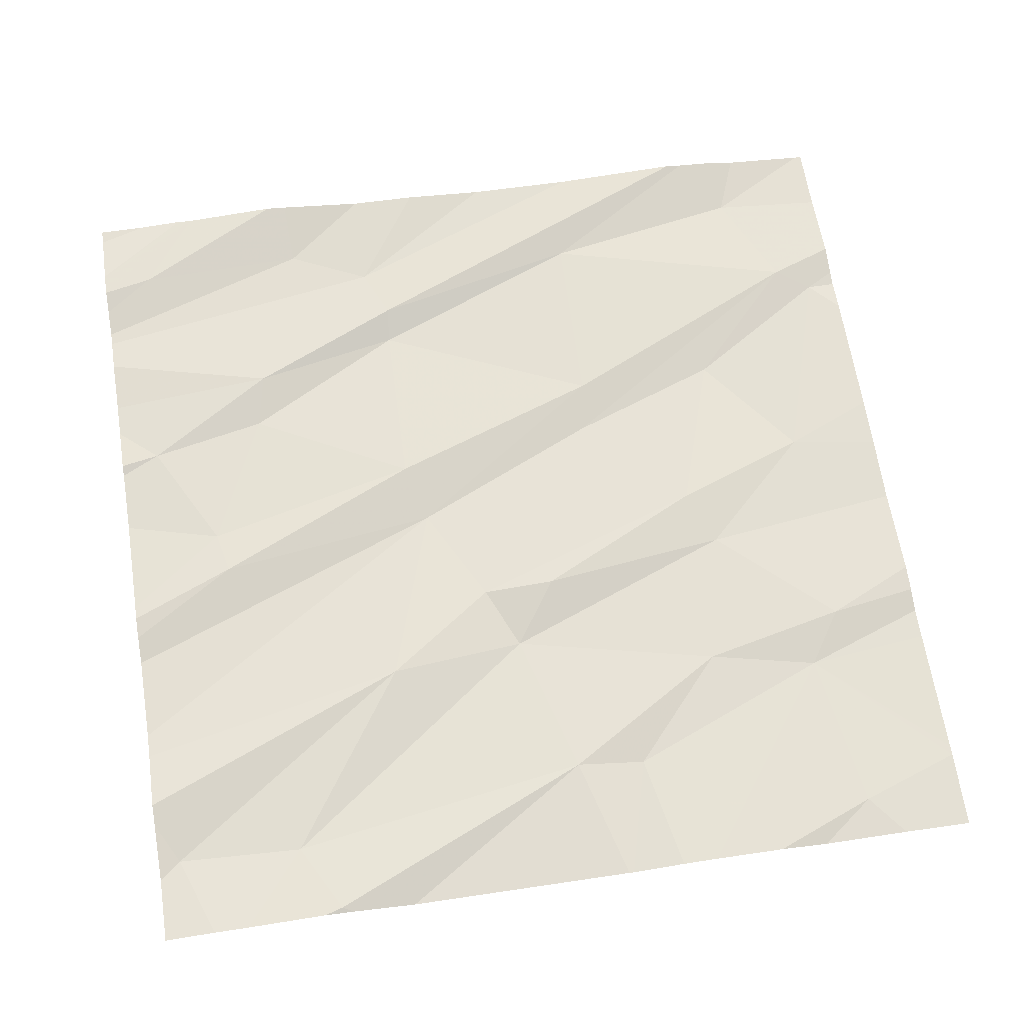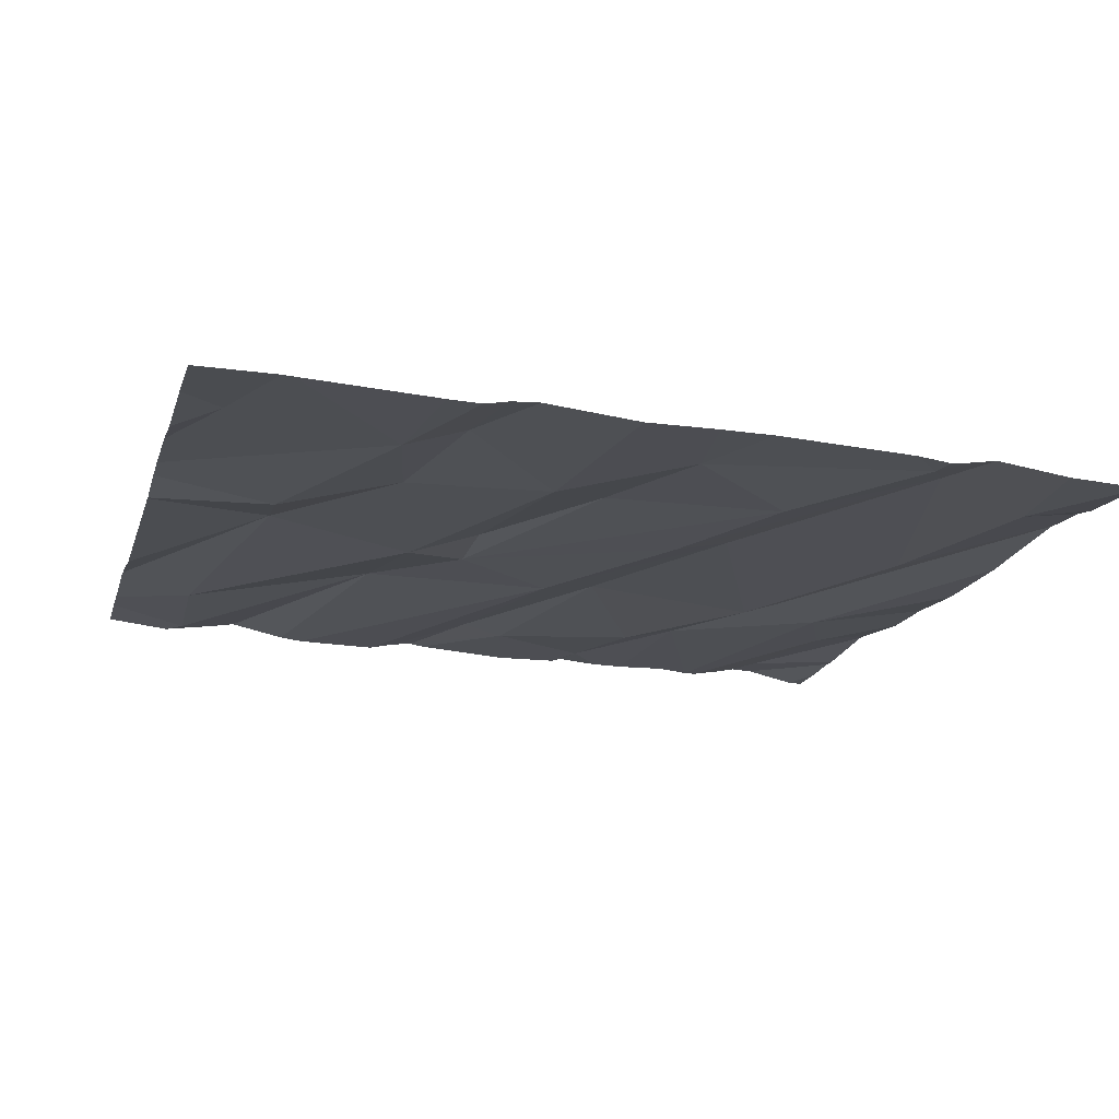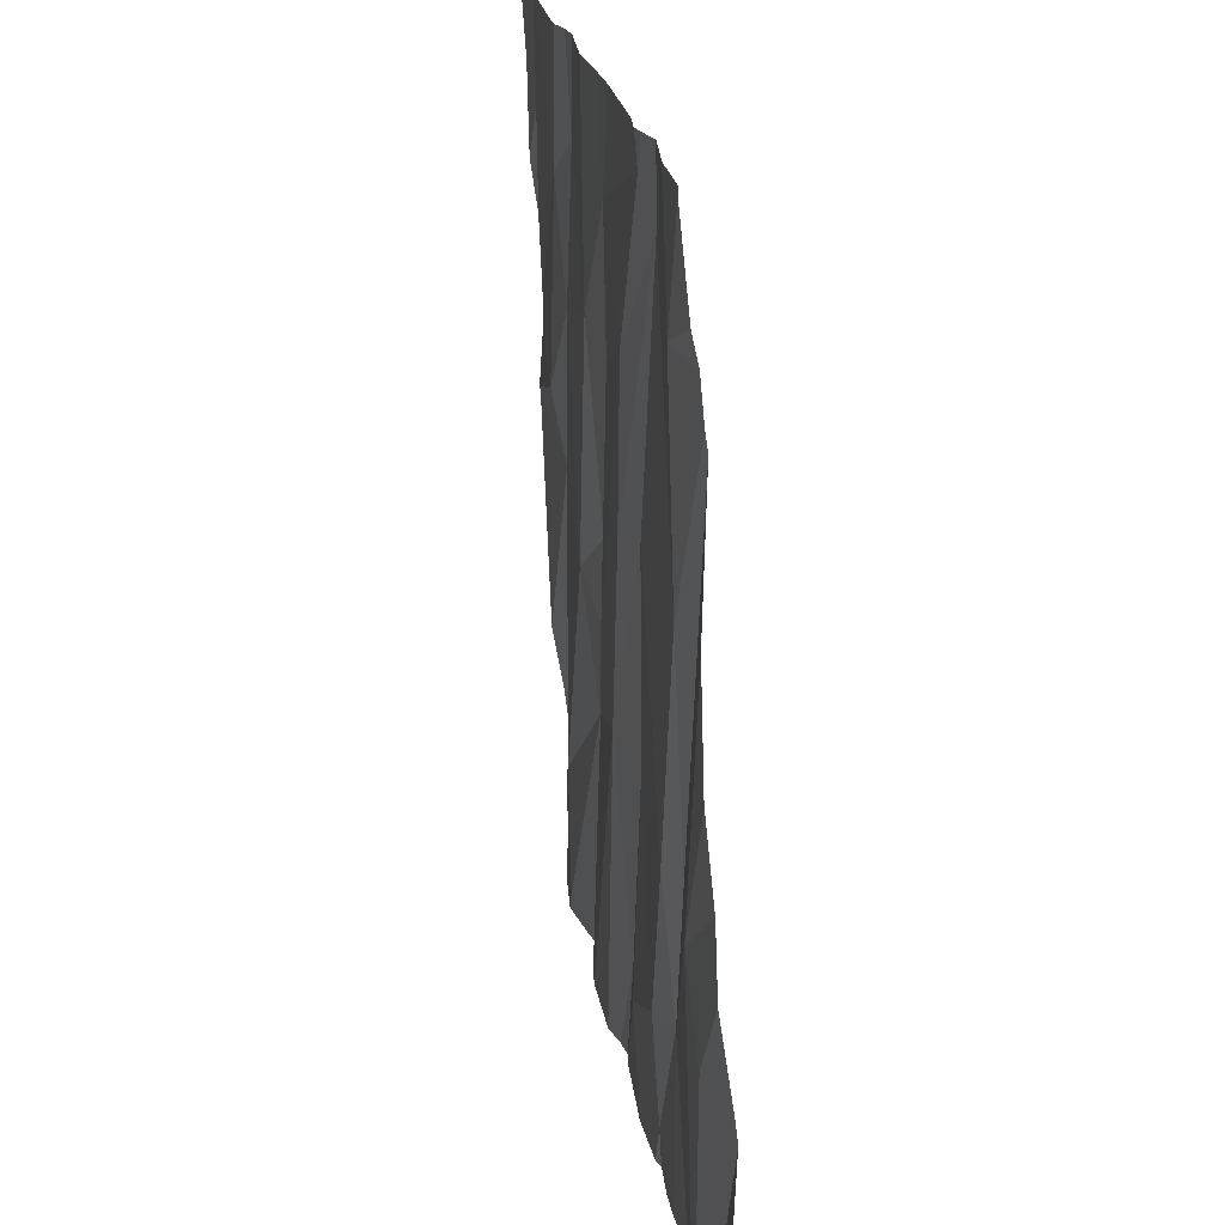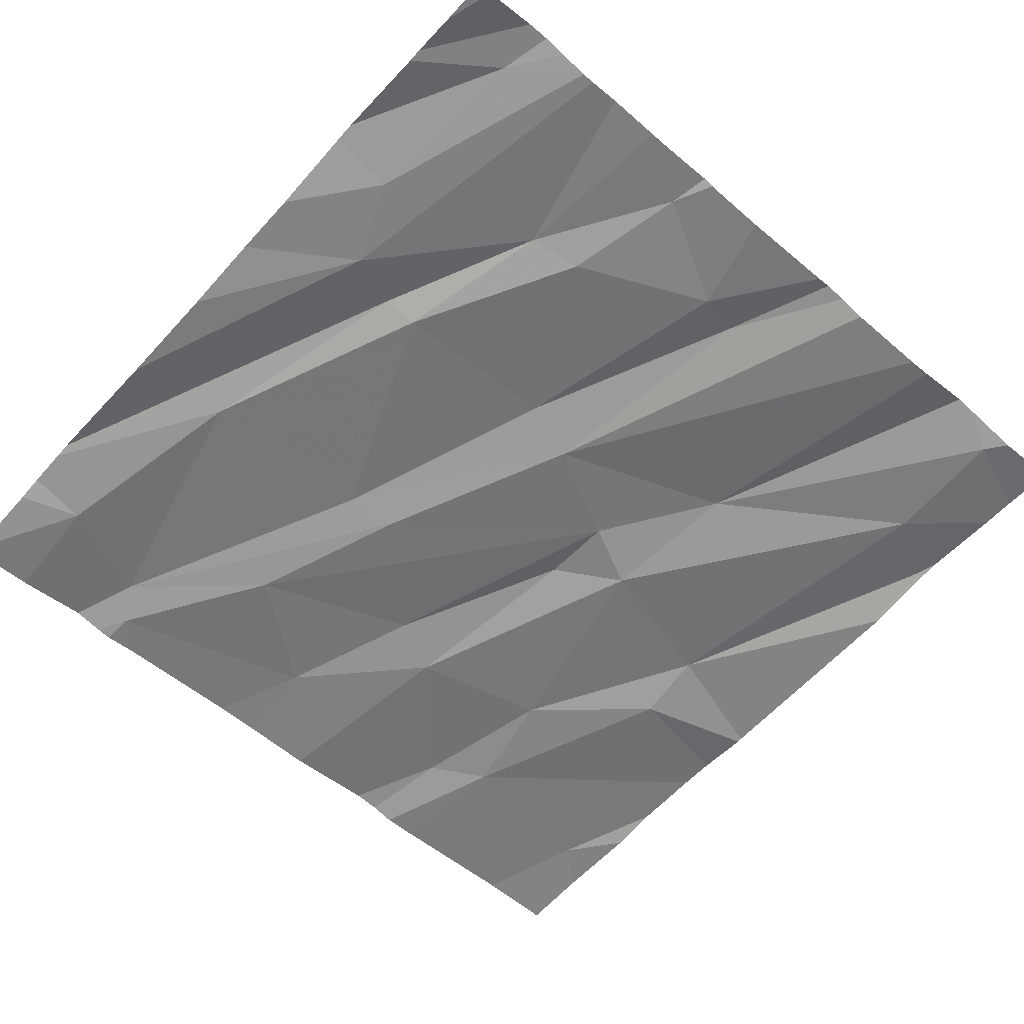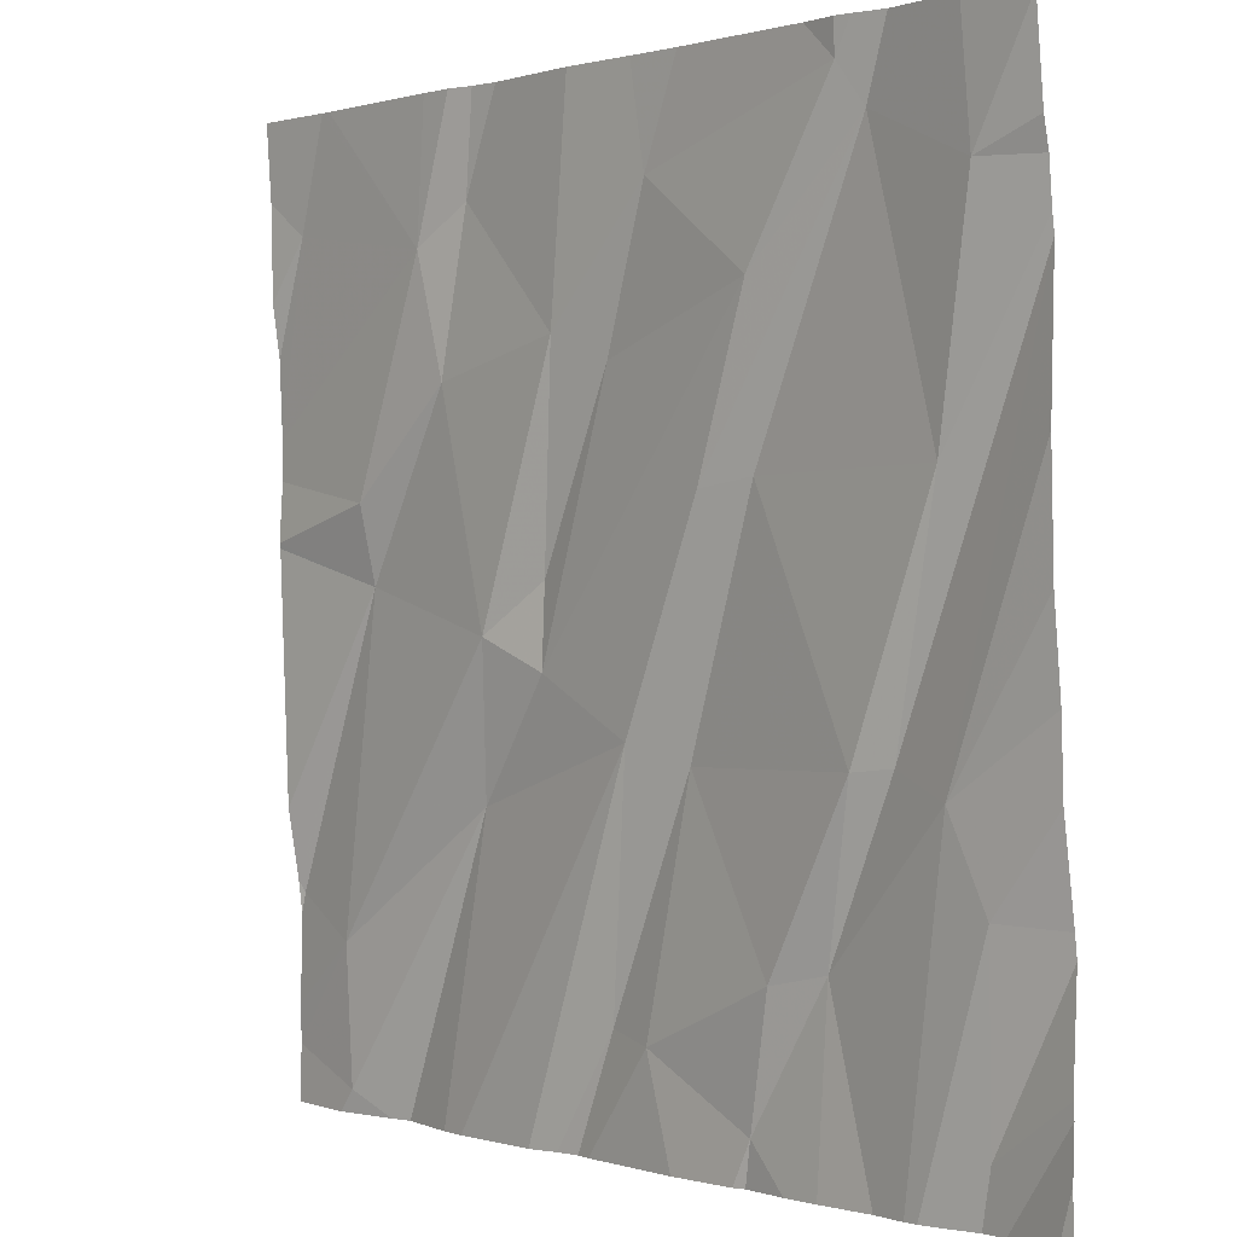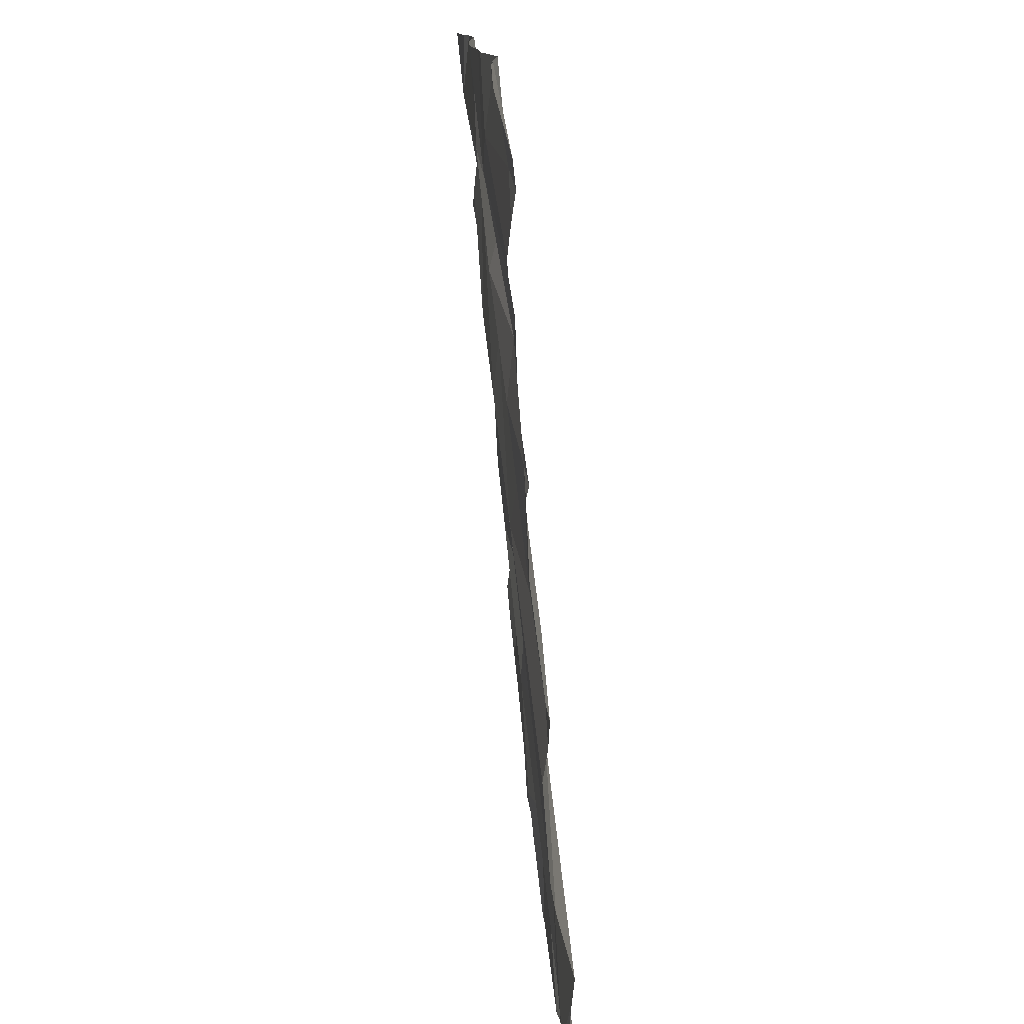
<metadata>
{"format":"obj","ext":"obj","renderer":"f3d","projection":"perspective","resolution":1024,"background":"white","views":[{"elev":67.5,"azim":81.1,"up":"+Z"},{"elev":-18.5,"azim":165.0,"up":"+Z"},{"elev":20.1,"azim":-99.6,"up":"+Y"},{"elev":-58.1,"azim":-42.0,"up":"+Z"},{"elev":0.5,"azim":-134.5,"up":"+Y"},{"elev":-77.3,"azim":-86.6,"up":"+Y"}]}
</metadata>
<code>
v -126.3 277.5 501
v -127.1 277.5 501
v -126.5 277.5 501
v -126.8 277.5 501
v -127.2 275.6 501.1
v -126.8 275.6 501.1
v -126.1 277.5 501
v -126.7 275.6 501.1
v -127.1 275.6 501.1
v -125.6 275.8 501.1
v -125.6 276.8 501.1
v -125.6 276 501.1
v -125.8 275.6 501.1
v -126.6 276.3 501.1
v -125.8 275.9 501.1
v -126.2 276.2 501.1
v -127.1 276.3 501
v -126.9 275.9 501.1
v -127 276 501.1
v -127.2 276.3 501.1
v -126.2 277.5 501
v -127.4 276.1 501.1
v -127.3 276.3 501
v -125.6 276.7 501.1
v -127.4 275.7 501.1
v -126.9 275.7 501.1
v -125.6 276.2 501.1
v -126.6 275.8 501.1
v -126.7 276.3 501.1
v -127.1 277.5 501
v -126.7 277.5 501
v -126.2 277.5 501
v -125.8 277.5 501
v -126.5 275.8 501.1
v -125.9 276.6 501.1
v -126.2 276.5 501.1
v -126.4 276.4 501.1
v -127.2 277.5 501
v -127.4 277.5 501
v -125.6 275.7 501.1
v -127.2 275.6 501.1
v -125.8 275.6 501.1
v -126.1 277.2 501
v -126.1 277 501
v -125.9 276.7 501.1
v -125.6 276 501.1
v -127.4 277.2 501
v -127.3 276.8 501
v -127.2 277.3 501
v -126.9 277.1 501
v -126.8 276.8 501
v -126.9 276.8 501
v -126.6 277 501
v -126.7 277.3 501
v -126.4 277 501
v -126.4 276.6 501.1
v -126.2 277.3 501
v -125.6 276 501.1
v -125.6 276 501.1
v -127 275.6 501.1
v -125.7 277.3 501.1
v -127.1 277.4 501
v -127.5 275.8 501.1
v -127.5 276 501.1
v -127.5 276.3 501.1
v -127.5 276.1 501.1
v -127.5 275.7 501.1
v -127.2 277.5 501
v -127.5 275.8 501.1
v -127.5 276.4 501
v -127.5 277.2 501
v -127.5 277.1 501
v -127.5 277.1 501
v -127.5 276.6 501
v -127.5 276.8 501
v -127.5 277.1 501
v -127.5 277.3 501
v -127.5 277.5 501
v -125.6 276.7 501.1
v -125.6 276.9 501.1
v -125.6 277.3 501
v -125.6 277 501.1
v -125.6 277.1 501.1
v -126.9 275.6 501.1
v -127.3 275.6 501.1
v -127.3 275.6 501.1
v -126.8 275.6 501.1
v -126.1 275.6 501.1
v -126.1 275.6 501.1
v -126.3 275.6 501.1
v -126.4 275.6 501.1
v -125.9 275.6 501.1
v -126.4 275.6 501.1
v -126.5 275.6 501.1
v -126 275.6 501.1
v -125.8 275.6 501.1
v -127.4 275.6 501.1
v -127.5 275.6 501.1
v -127.4 275.6 501.1
v -127.5 275.6 501.1
v -127.4 275.6 501.1
v -125.6 275.6 501.1
v -125.8 277.5 501
v -127.5 277.5 501
v -127.5 277.5 501
v -125.8 277.5 501
v -125.6 277.5 501
f 86 25 85
f 19 18 17
f 41 22 5
f 19 23 41
f 26 18 19
f 17 20 19
f 81 61 83
f 23 19 20
f 17 18 29
f 18 28 29
f 8 26 6
f 26 19 60
f 85 25 63
f 69 67 99
f 28 18 26
f 106 81 107
f 64 22 66
f 5 25 86
f 85 63 97
f 28 34 29
f 35 36 15
f 35 12 59
f 88 14 89
f 14 29 34
f 16 13 15
f 37 14 16
f 36 16 15
f 105 78 104
f 90 34 91
f 12 35 15
f 104 78 39
f 15 13 40
f 93 28 94
f 92 16 95
f 46 15 10
f 103 43 33
f 36 35 44
f 35 45 44
f 3 55 1
f 65 23 70
f 48 47 71
f 52 49 48
f 52 51 49
f 17 48 20
f 20 48 72
f 52 48 17
f 80 43 11
f 79 35 27
f 53 50 37
f 50 49 51
f 29 14 52
f 51 52 14
f 17 29 52
f 50 53 54
f 51 37 50
f 23 20 73
f 44 45 43
f 55 36 44
f 36 56 37
f 37 56 53
f 24 35 79
f 16 36 37
f 84 26 60
f 56 36 55
f 14 37 51
f 43 45 11
f 57 55 44
f 44 43 57
f 55 53 56
f 33 81 106
f 61 43 80
f 55 54 53
f 60 19 9
f 62 49 50
f 47 48 49
f 24 45 35
f 49 62 68
f 62 50 54
f 62 54 4
f 39 49 38
f 31 55 3
f 6 26 87
f 43 61 33
f 55 57 1
f 32 43 21
f 63 25 64
f 31 54 55
f 64 25 22
f 11 45 24
f 65 22 23
f 66 22 65
f 8 28 26
f 10 15 40
f 21 43 7
f 7 43 103
f 97 69 101
f 27 35 59
f 70 23 74
f 9 19 41
f 71 47 77
f 72 48 71
f 40 13 96
f 73 20 72
f 5 22 25
f 46 12 15
f 74 23 75
f 32 57 43
f 75 23 76
f 76 23 73
f 77 47 78
f 59 12 58
f 58 12 46
f 78 47 39
f 41 23 22
f 82 61 80
f 42 13 92
f 83 61 82
f 87 26 84
f 1 57 32
f 88 16 14
f 2 62 4
f 89 14 90
f 4 54 31
f 90 14 34
f 91 34 93
f 92 13 16
f 93 34 28
f 38 49 68
f 39 47 49
f 94 28 8
f 95 16 88
f 96 13 42
f 30 62 2
f 97 63 69
f 98 67 100
f 68 62 30
f 99 67 98
f 33 61 81
f 101 69 99
f 102 40 96

</code>
